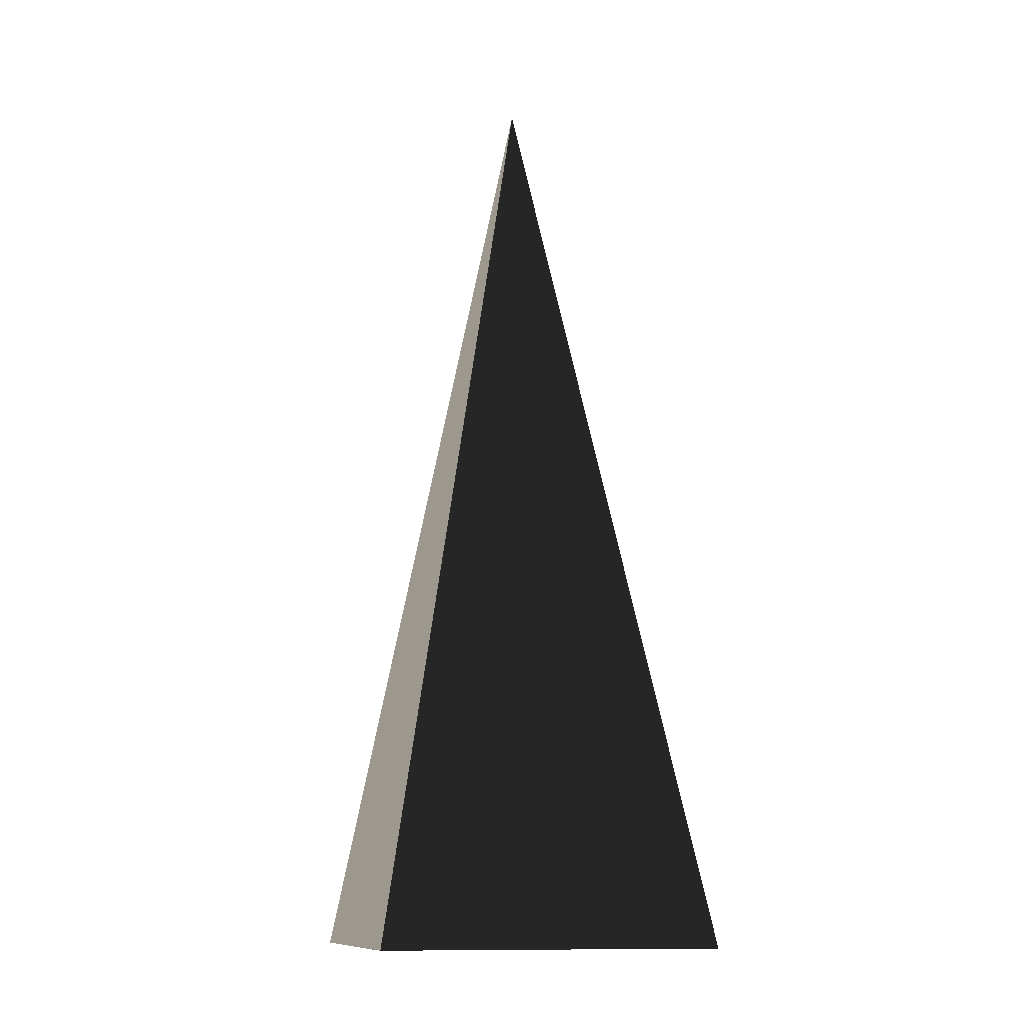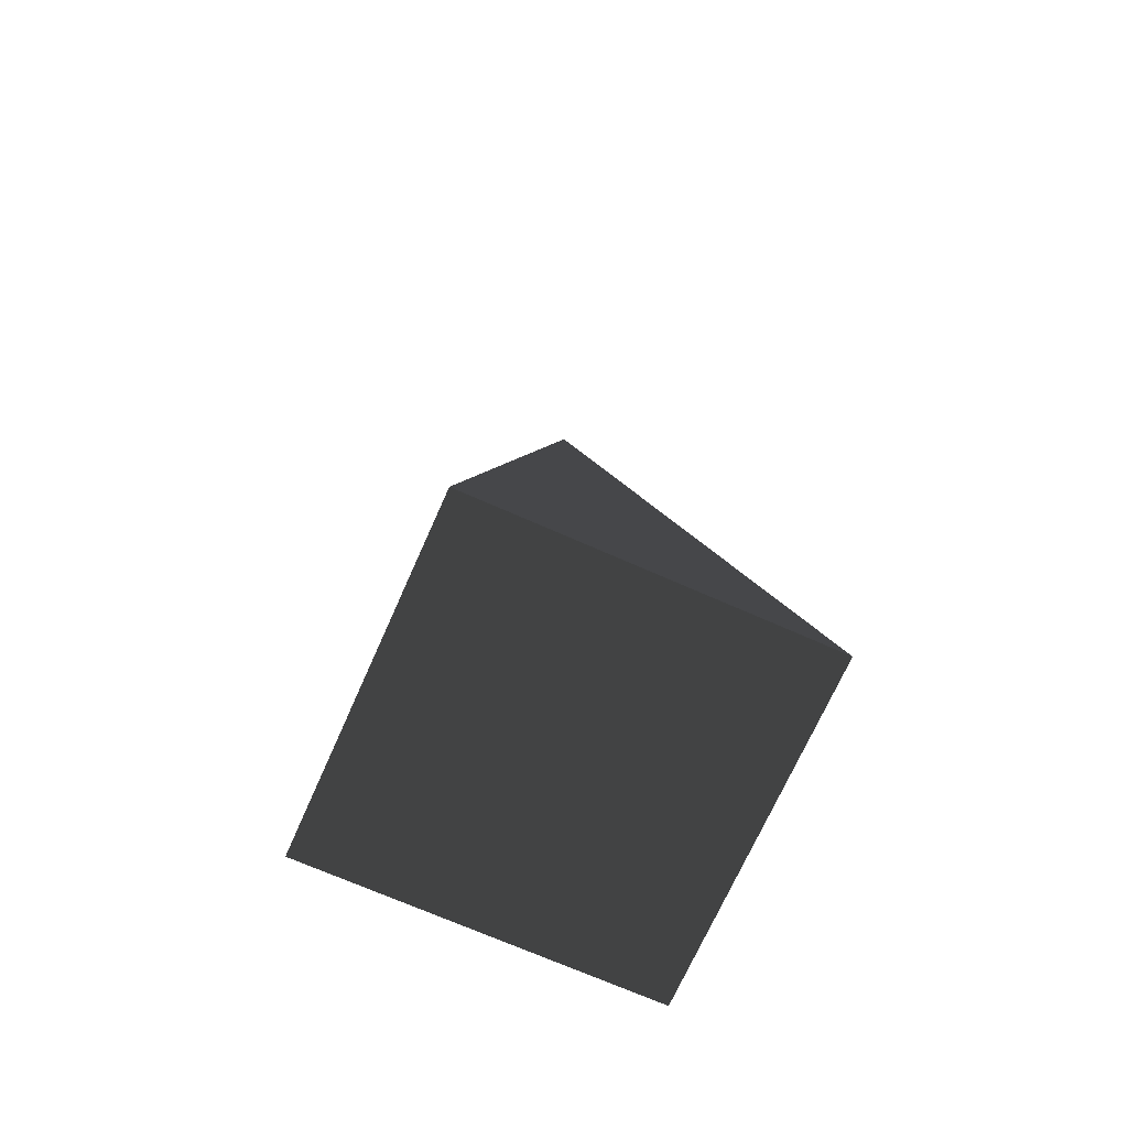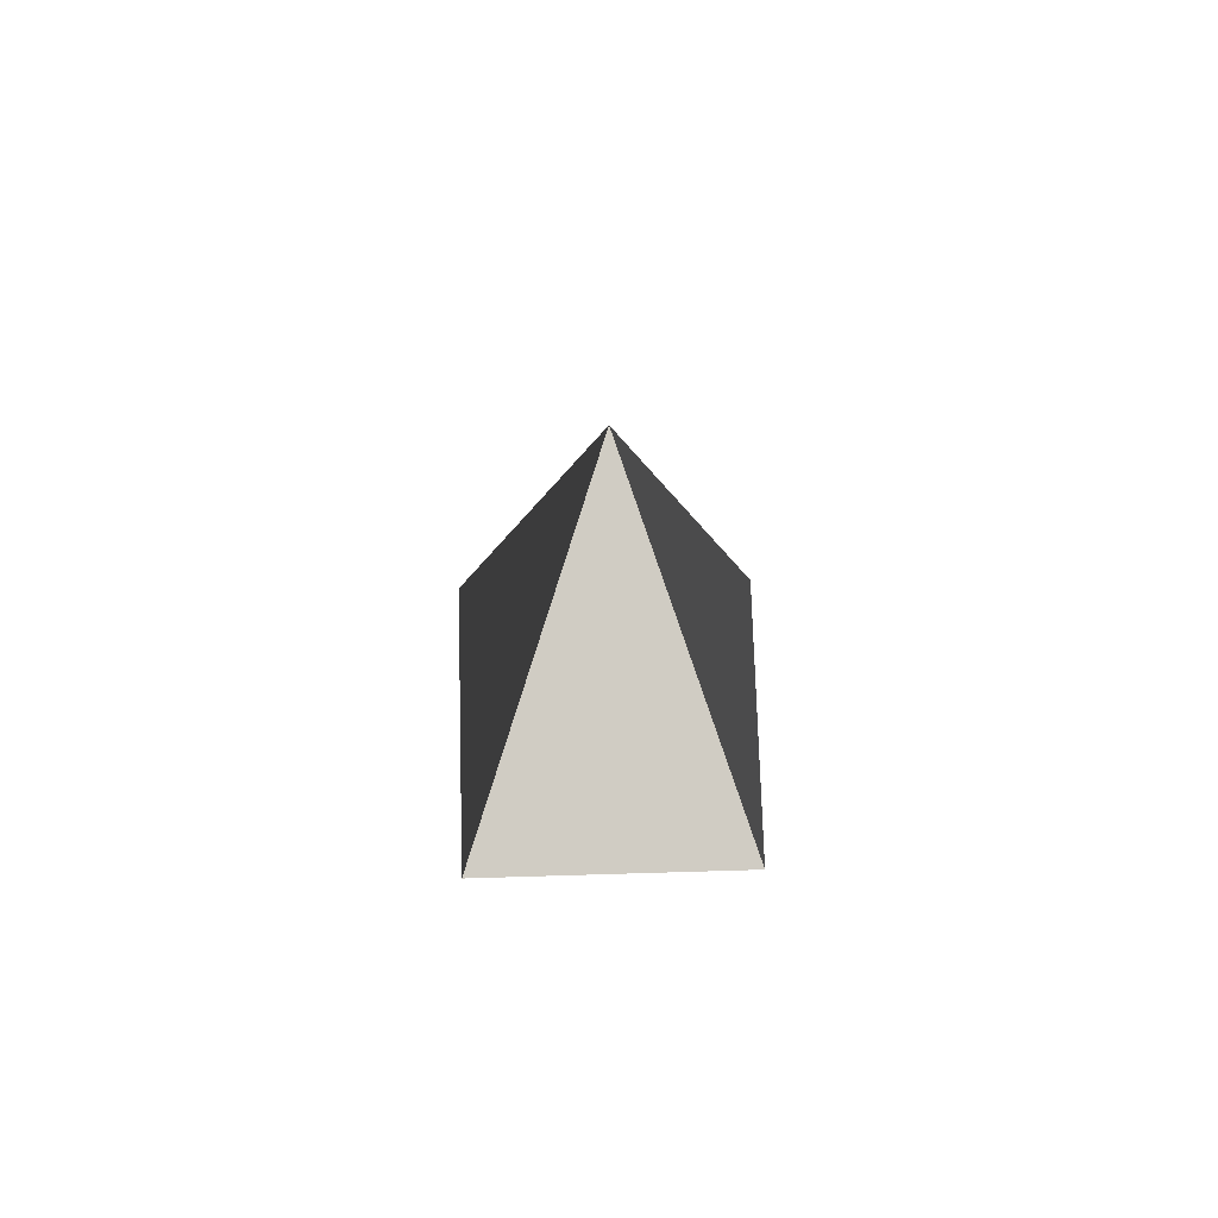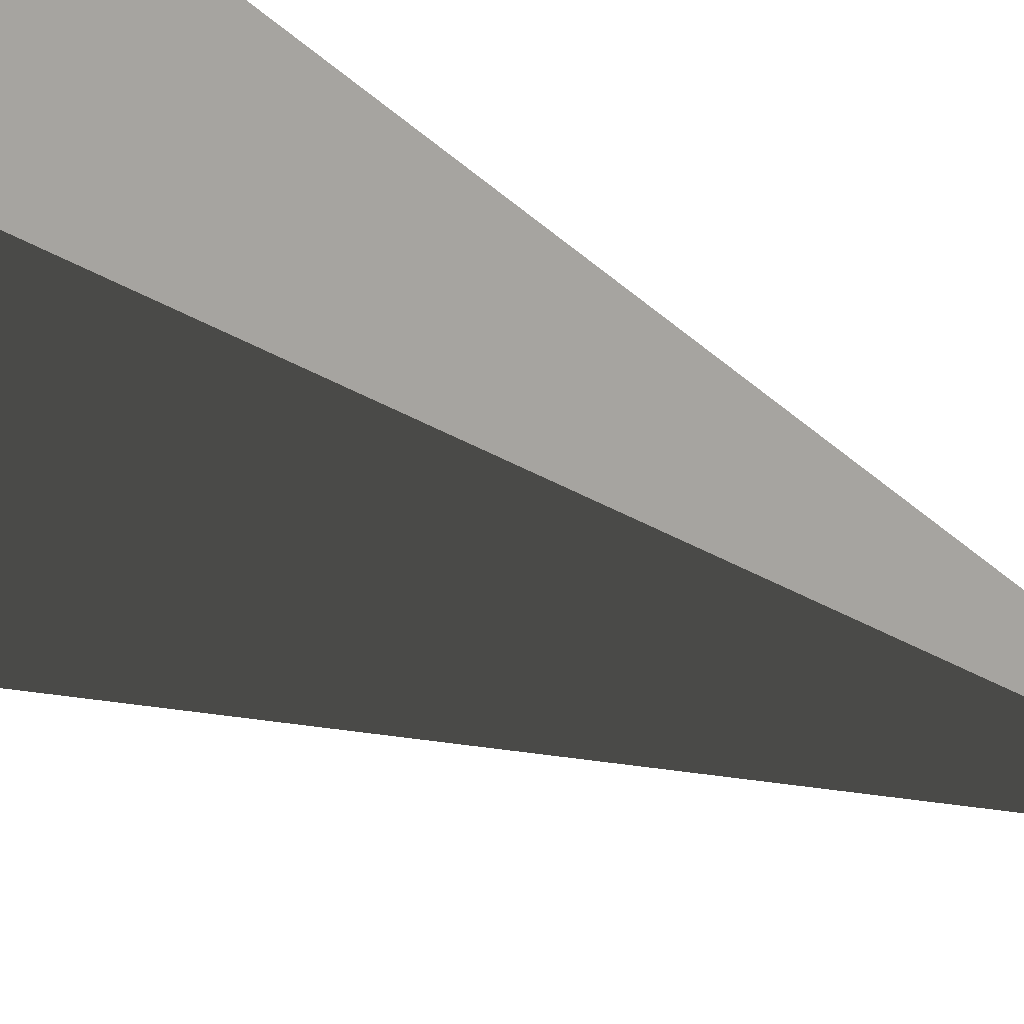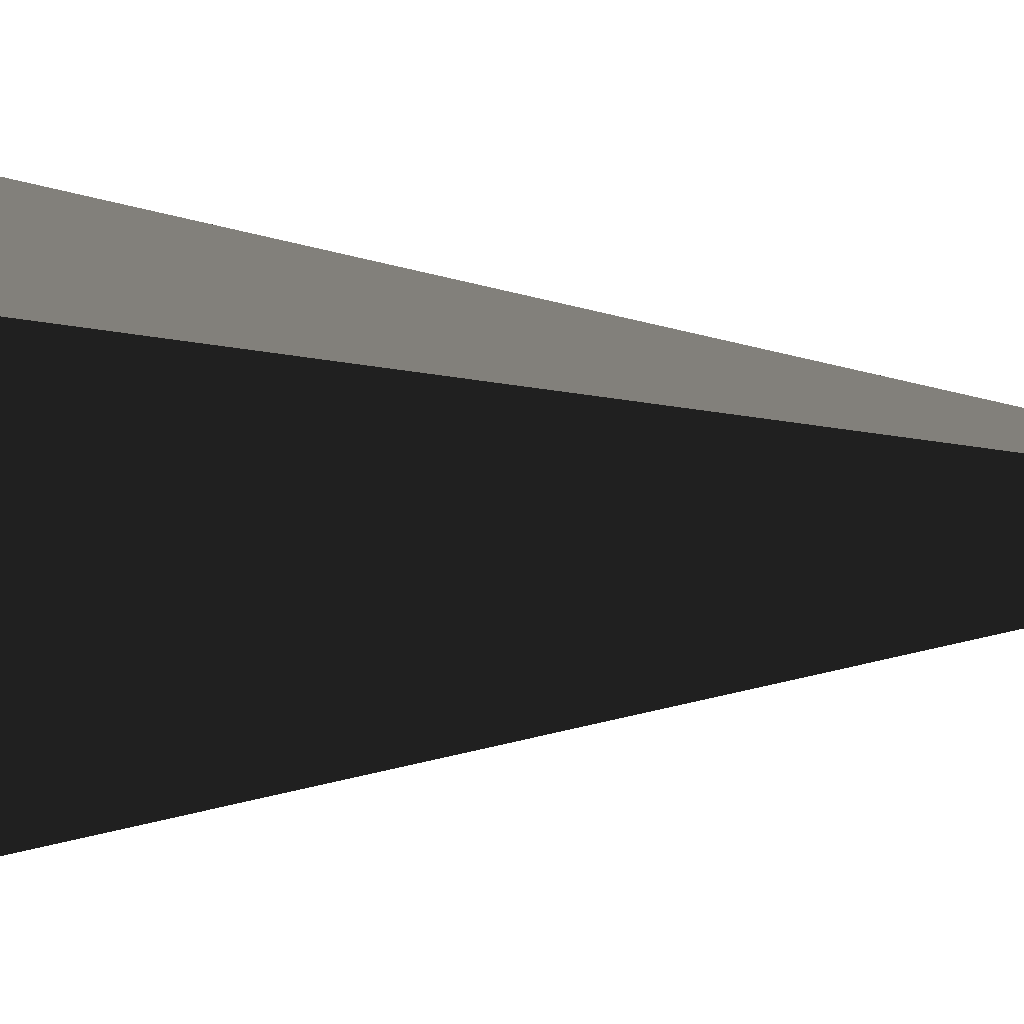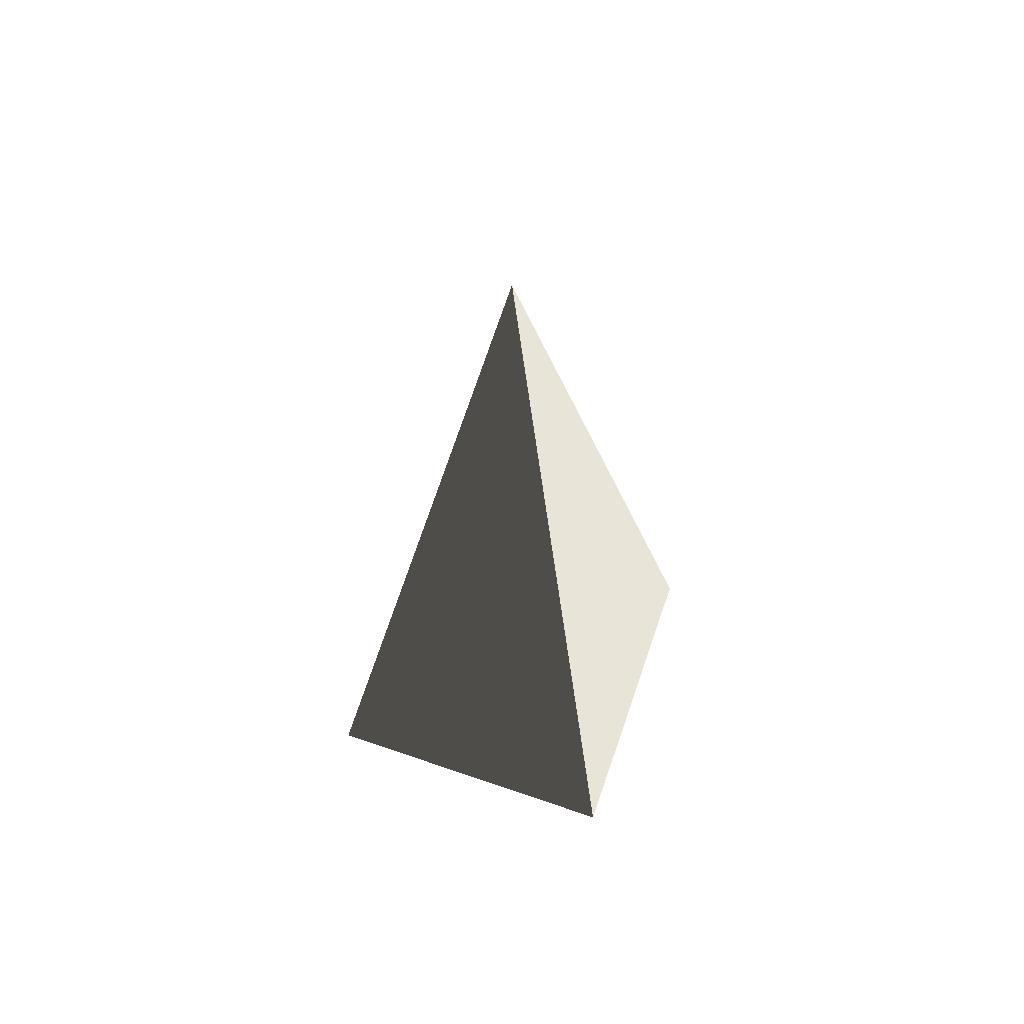
<metadata>
{"format":"obj","ext":"obj","renderer":"f3d","projection":"perspective","resolution":1024,"background":"white","views":[{"elev":-11.9,"azim":-103.6,"up":"+Z"},{"elev":-70.9,"azim":-113.9,"up":"+Z"},{"elev":73.4,"azim":178.3,"up":"+Z"},{"elev":26.5,"azim":-48.2,"up":"+Y"},{"elev":16.7,"azim":-88.6,"up":"+Y"},{"elev":64.8,"azim":109.1,"up":"+Z"}]}
</metadata>
<code>
v -5.965 -5.965 -11.43
v -5.965 5.965 -11.43
v 1.942e-06 -1.738e-06 21.53
v -5.965 5.965 -11.43
v 5.965 5.965 -11.43
v 1.942e-06 -1.738e-06 21.53
v 5.965 5.965 -11.43
v 5.965 -5.965 -11.43
v 1.942e-06 -1.738e-06 21.53
v 5.965 -5.965 -11.43
v -5.965 -5.965 -11.43
v 1.942e-06 -1.738e-06 21.53
v -5.965 5.965 -11.43
v -5.965 -5.965 -11.43
v 5.965 -5.965 -11.43
v 5.965 5.965 -11.43
g Cube_280_2417_579
f 1 3 2
f 4 6 5
f 7 9 8
f 10 12 11
f 13 15 14
f 13 16 15

</code>
